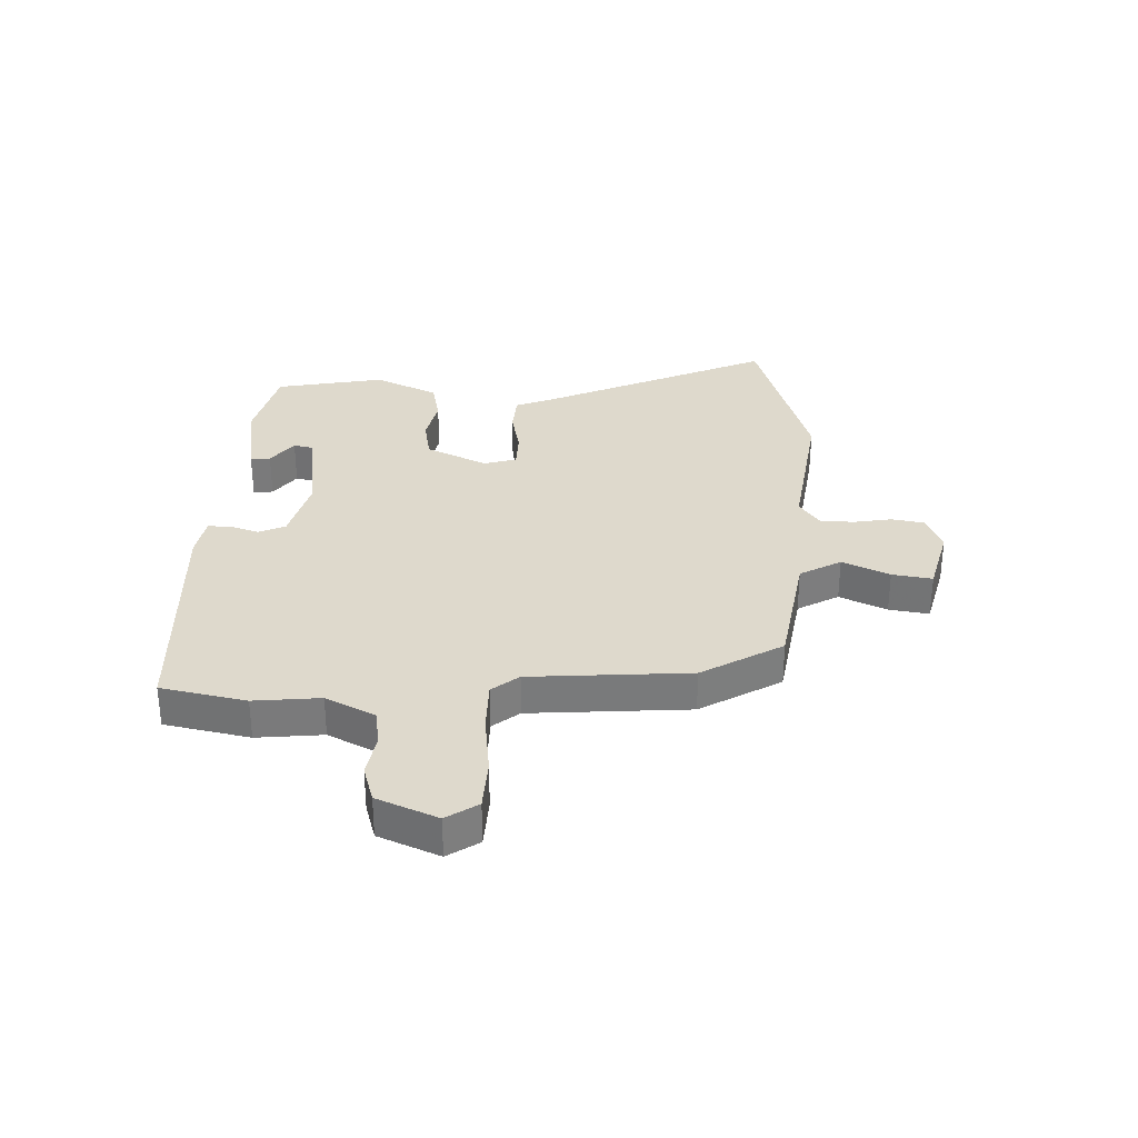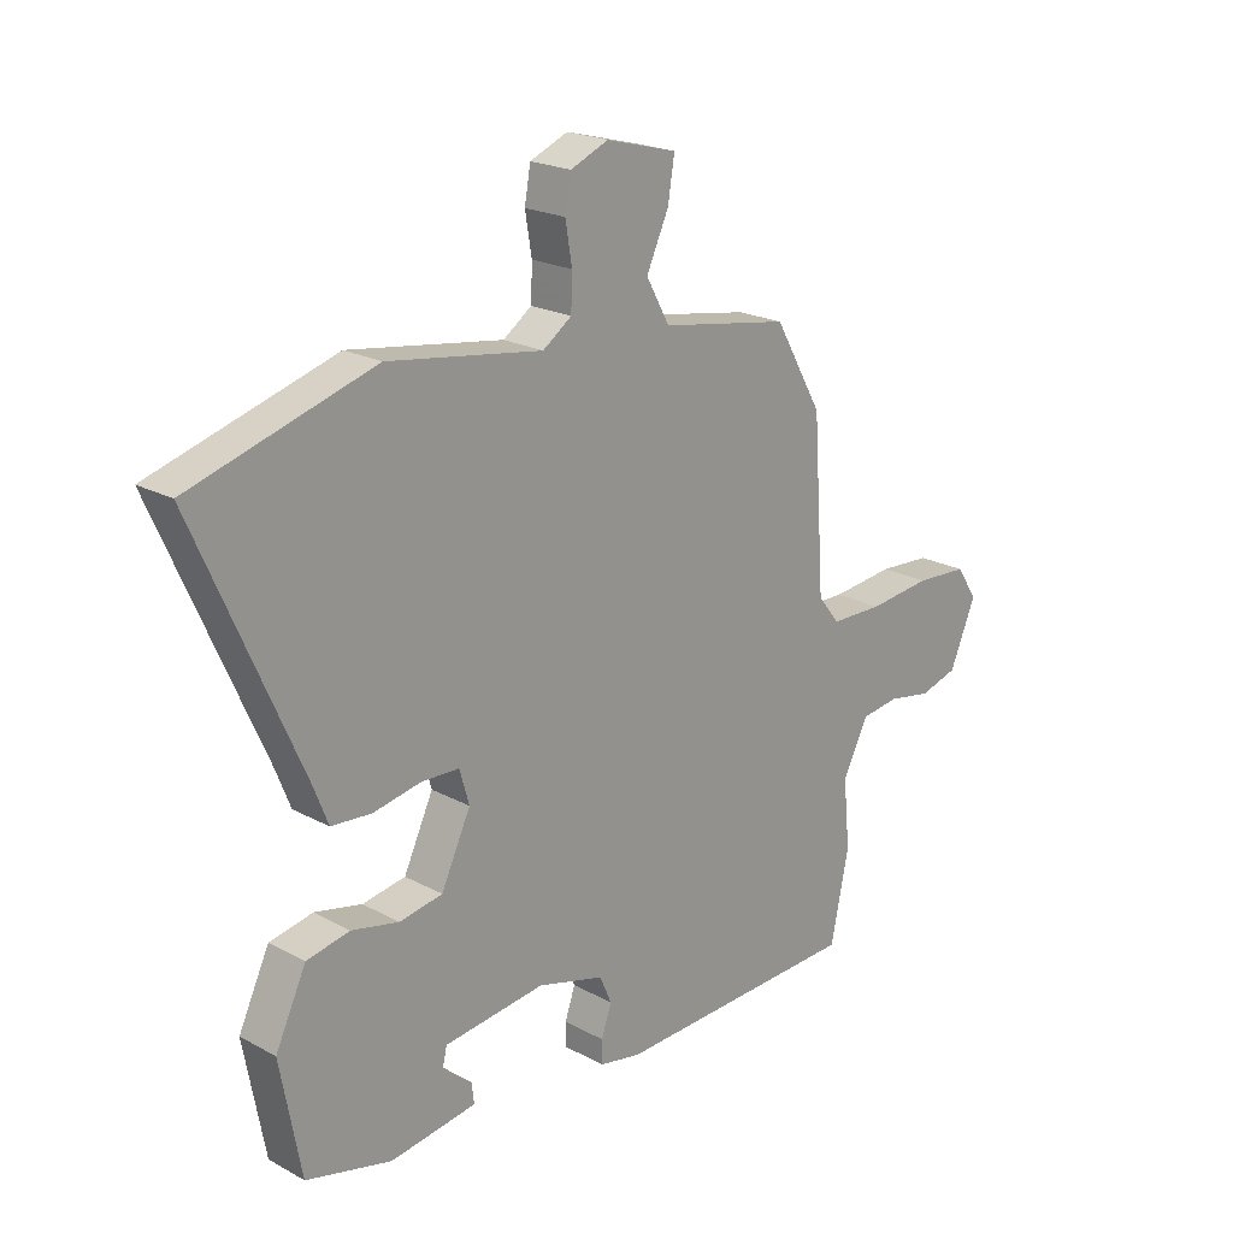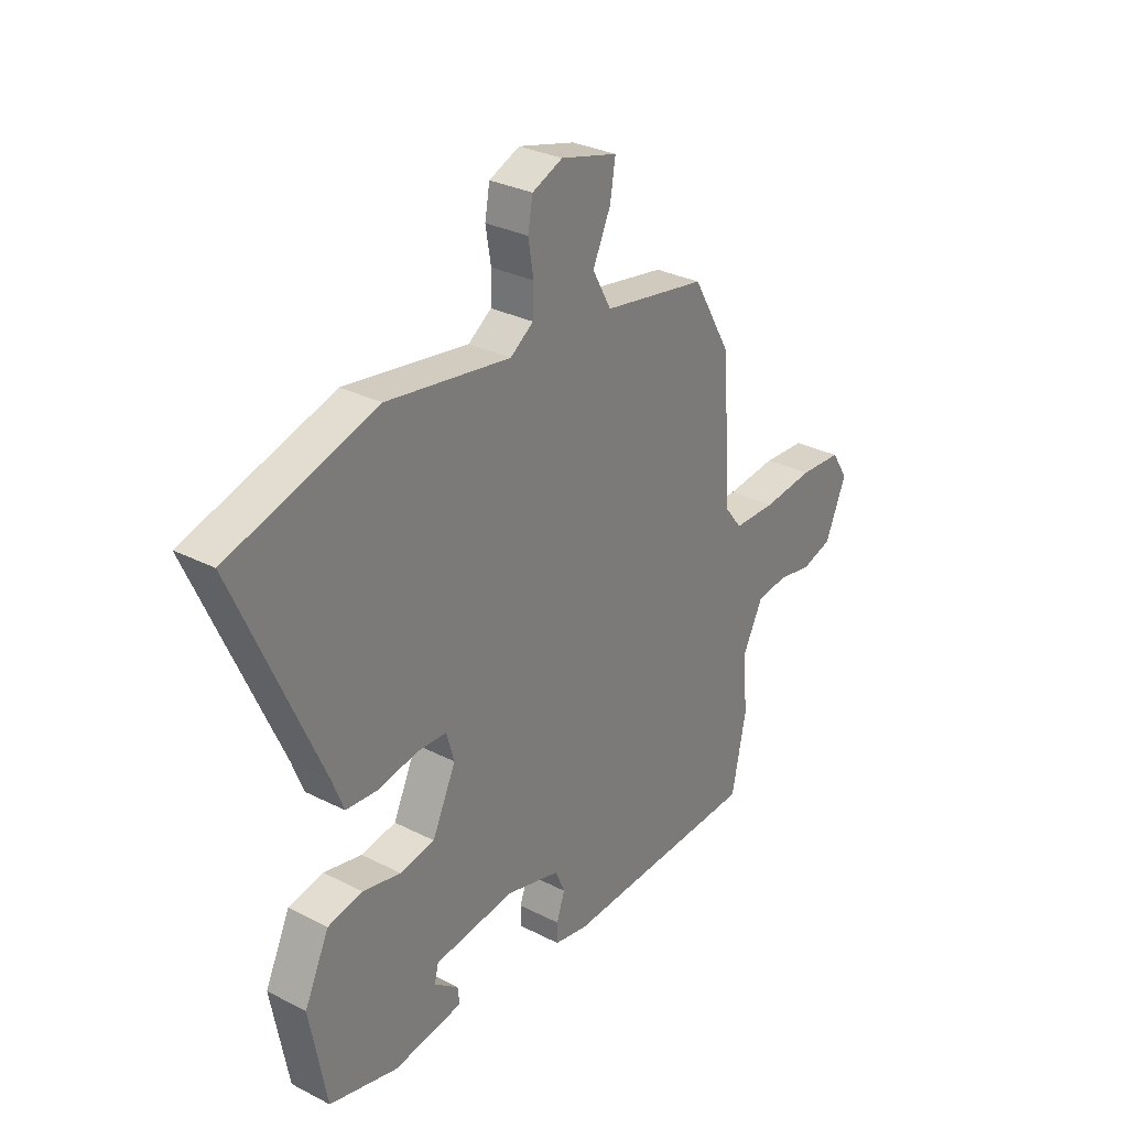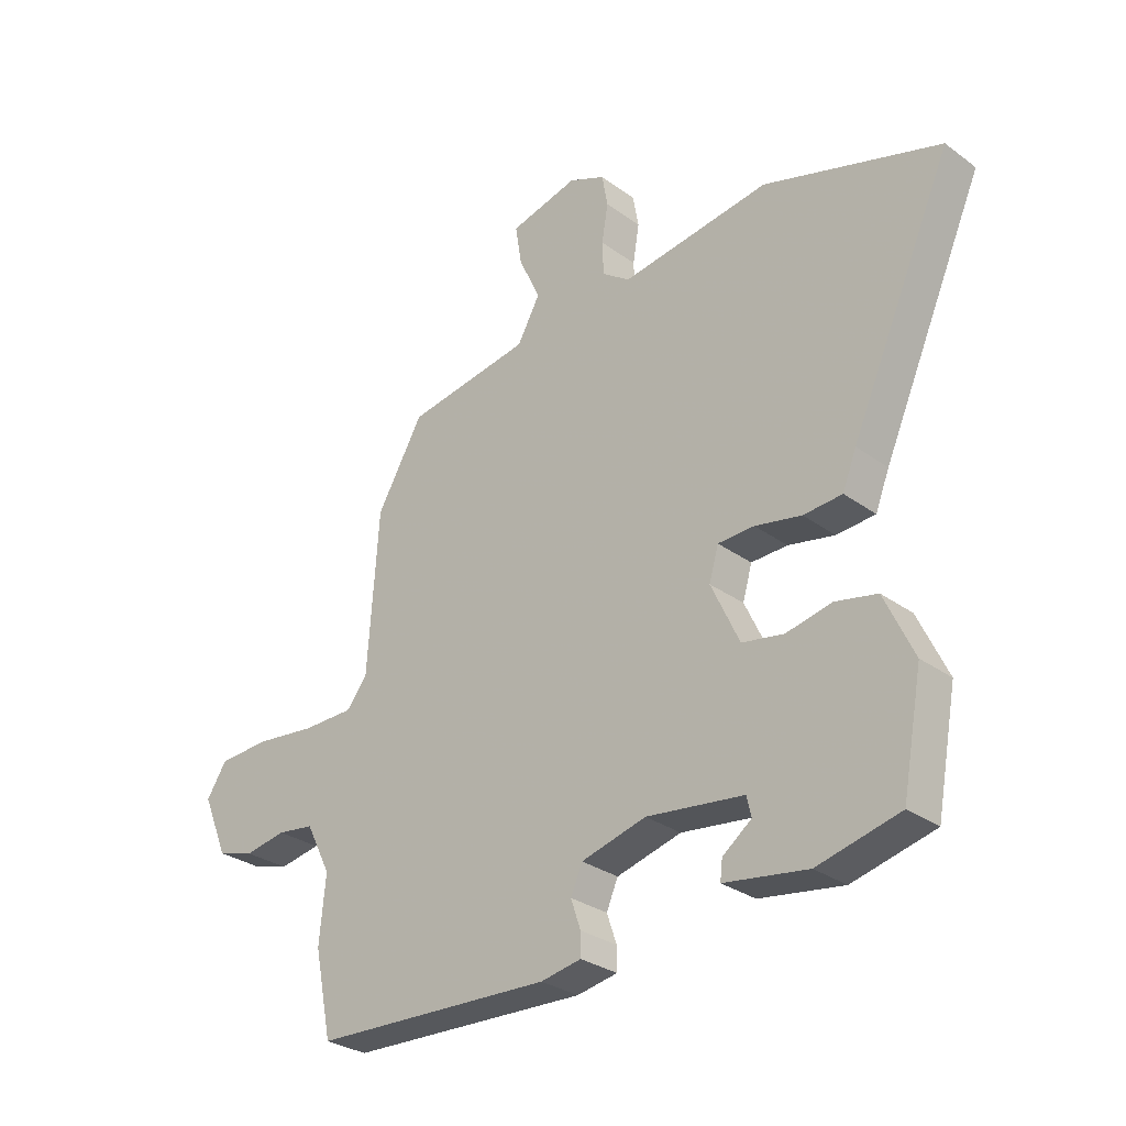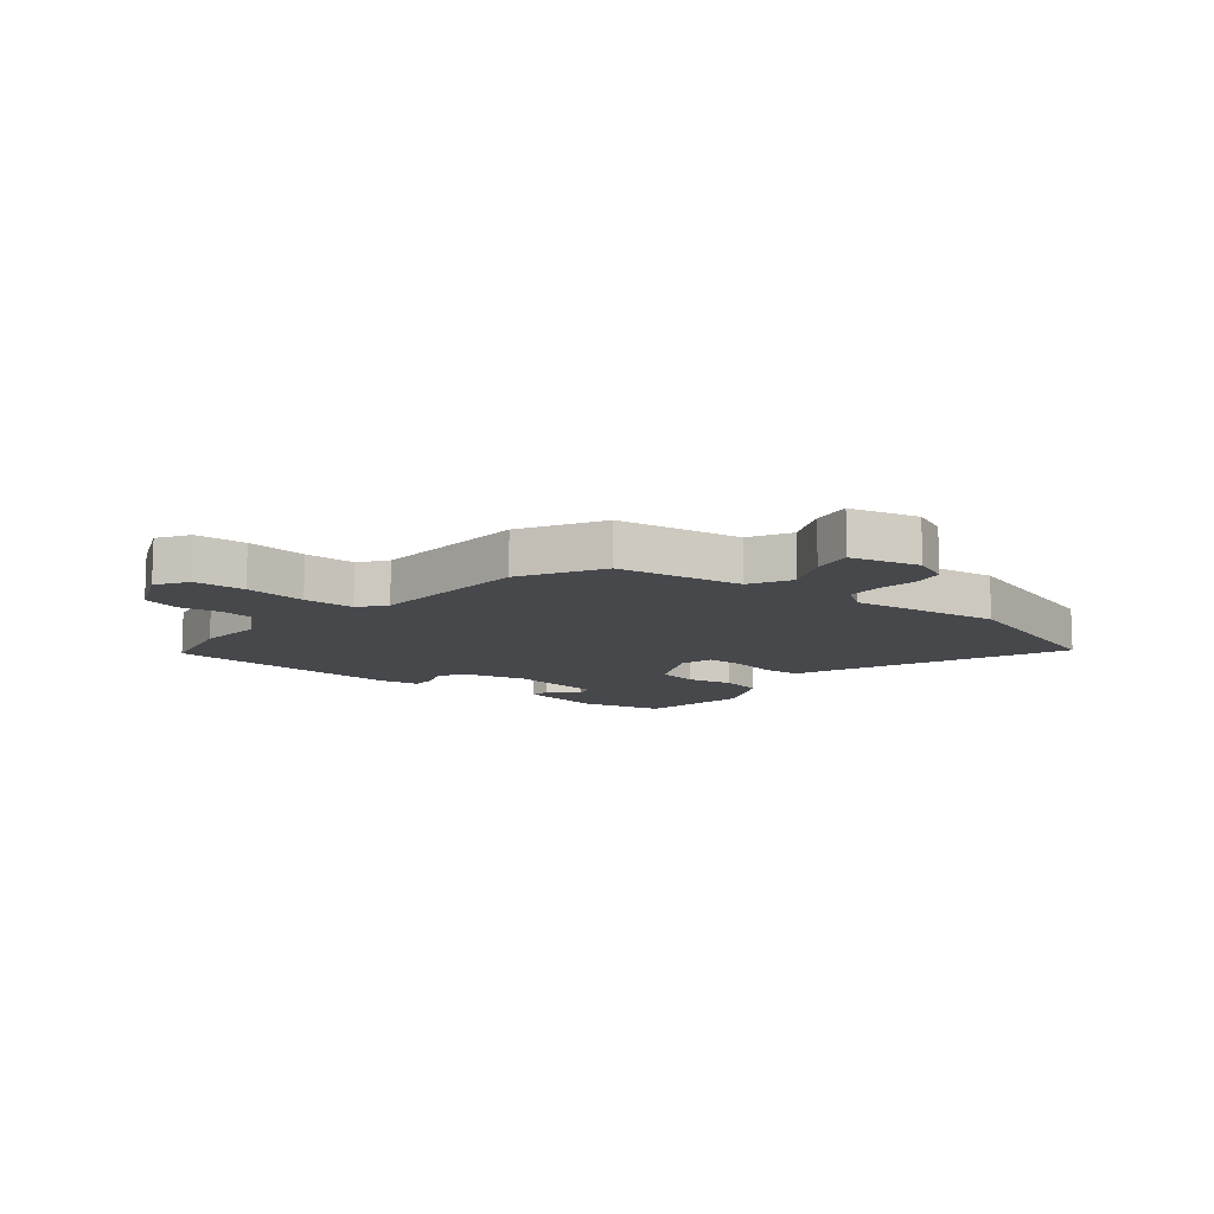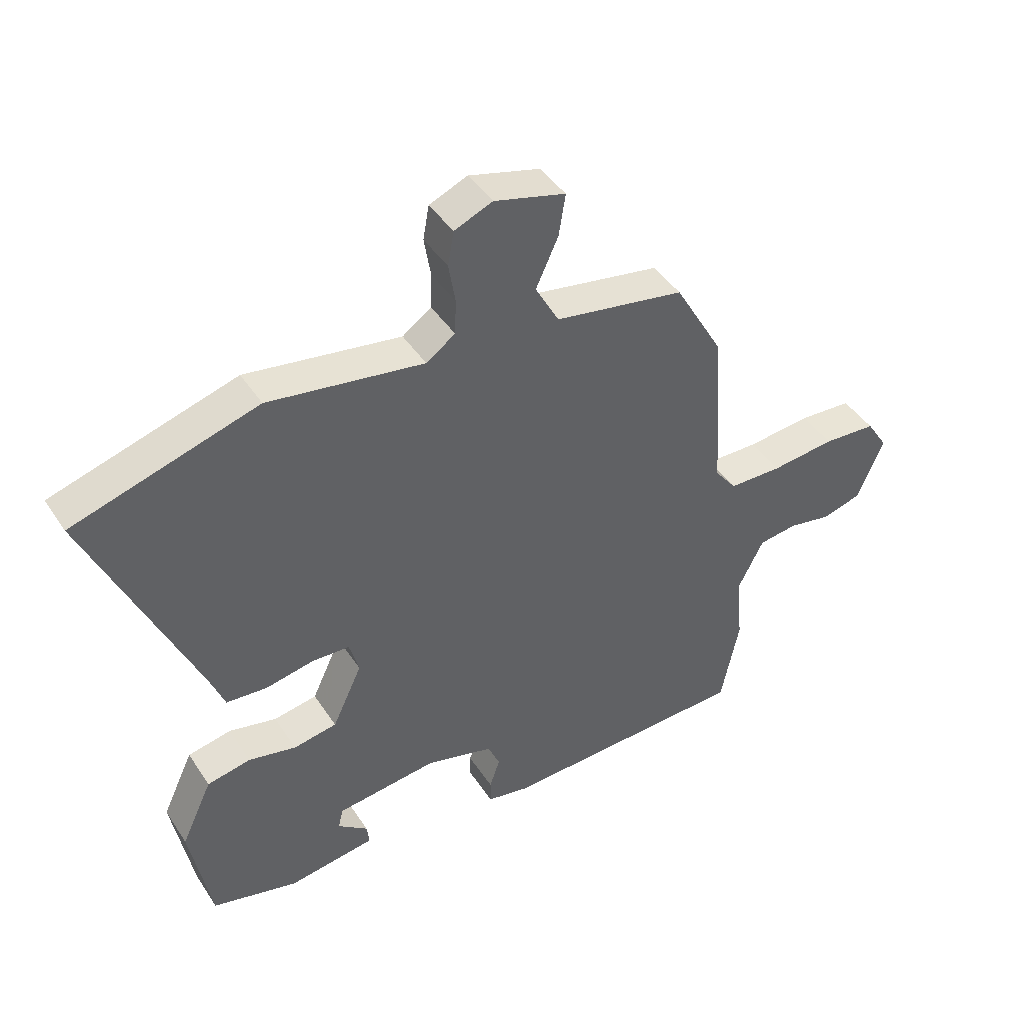
<metadata>
{"format":"obj","ext":"obj","renderer":"f3d","projection":"perspective","resolution":1024,"background":"white","views":[{"elev":32.2,"azim":-88.2,"up":"+Y"},{"elev":20.8,"azim":134.3,"up":"+Z"},{"elev":30.1,"azim":126.7,"up":"+Z"},{"elev":-29.5,"azim":43.1,"up":"+Z"},{"elev":-11.5,"azim":-39.0,"up":"+Y"},{"elev":43.3,"azim":149.2,"up":"+Z"}]}
</metadata>
<code>
v 0.341 0.07 0.549
v 0.646 0.07 0.456
v 0.47 0.07 0.058
v 0.446 0.07 -0.003
v 0.379 0.07 -0.008
v 0.299 0.07 0.008
v 0.236 0.07 0.006
v 0.22 0.07 -0.05
v 0.269 0.07 -0.155
v 0.341 0.07 -0.168
v 0.42 0.07 -0.151
v 0.492 0.07 -0.166
v 0.543 0.07 -0.275
v 0.508 0.07 -0.463
v 0.366 0.07 -0.498
v 0.222 0.07 -0.476
v 0.226 0.07 -0.442
v 0.276 0.07 -0.404
v 0.268 0.07 -0.37
v 0.1 0.07 -0.349
v -0.012 0.07 -0.379
v -0.032 0.07 -0.425
v -0.015 0.07 -0.475
v -0.015 0.07 -0.514
v -0.085 0.07 -0.527
v -0.498 0.07 -0.51
v -0.528 0.07 -0.363
v -0.517 0.07 -0.249
v -0.56 0.07 -0.164
v -0.624 0.07 -0.155
v -0.696 0.07 -0.168
v -0.76 0.07 -0.149
v -0.804 0.07 -0.045
v -0.769 0.07 0.009
v -0.681 0.07 0.014
v -0.575 0.07 0.002
v -0.487 0.07 0.003
v -0.451 0.07 0.049
v -0.432 0.07 0.325
v -0.352 0.07 0.464
v -0.137 0.07 0.5
v -0.098 0.07 0.571
v -0.135 0.07 0.652
v -0.146 0.07 0.721
v -0.028 0.07 0.752
v 0.035 0.07 0.725
v 0.045 0.07 0.669
v 0.034 0.07 0.603
v 0.036 0.07 0.545
v 0.084 0.07 0.511
v 0.341 0 0.549
v 0.646 0 0.456
v 0.47 0 0.058
v 0.446 0 -0.003
v 0.379 0 -0.008
v 0.299 0 0.008
v 0.236 0 0.006
v 0.22 0 -0.05
v 0.269 0 -0.155
v 0.341 0 -0.168
v 0.42 0 -0.151
v 0.492 0 -0.166
v 0.543 0 -0.275
v 0.508 0 -0.463
v 0.366 0 -0.498
v 0.222 0 -0.476
v 0.226 0 -0.442
v 0.276 0 -0.404
v 0.268 0 -0.37
v 0.1 0 -0.349
v -0.012 0 -0.379
v -0.032 0 -0.425
v -0.015 0 -0.475
v -0.015 0 -0.514
v -0.085 0 -0.527
v -0.498 0 -0.51
v -0.528 0 -0.363
v -0.517 0 -0.249
v -0.56 0 -0.164
v -0.624 0 -0.155
v -0.696 0 -0.168
v -0.76 0 -0.149
v -0.804 0 -0.045
v -0.769 0 0.009
v -0.681 0 0.014
v -0.575 0 0.002
v -0.487 0 0.003
v -0.451 0 0.049
v -0.432 0 0.325
v -0.352 0 0.464
v -0.137 0 0.5
v -0.098 0 0.571
v -0.135 0 0.652
v -0.146 0 0.721
v -0.028 0 0.752
v 0.035 0 0.725
v 0.045 0 0.669
v 0.034 0 0.603
v 0.036 0 0.545
v 0.084 0 0.511
f 46 47 48
f 45 46 48
f 44 45 48
f 43 44 48
f 42 43 48
f 41 42 48 49
f 38 39 40 41
f 38 41 49 50
f 34 35 36
f 33 34 36
f 32 33 36
f 31 32 36
f 30 31 36
f 29 30 36 37
f 50 1 2
f 38 50 2
f 37 38 2
f 29 37 2
f 28 29 2
f 26 27 28
f 25 26 28
f 24 25 28
f 23 24 28
f 22 23 28
f 16 17 18
f 15 16 18
f 14 15 18
f 13 14 18
f 13 18 19
f 12 13 19
f 11 12 19
f 10 11 19
f 9 10 19 20
f 3 4 5 6
f 3 6 7
f 2 3 7
f 28 2 7
f 21 22 28
f 20 21 28
f 9 20 28
f 8 9 28
f 7 8 28
f 98 97 96
f 98 96 95
f 98 95 94
f 98 94 93
f 98 93 92
f 99 98 92 91
f 91 90 89 88
f 100 99 91 88
f 86 85 84
f 86 84 83
f 86 83 82
f 86 82 81
f 86 81 80
f 87 86 80 79
f 52 51 100
f 52 100 88
f 52 88 87
f 52 87 79
f 52 79 78
f 78 77 76
f 78 76 75
f 78 75 74
f 78 74 73
f 78 73 72
f 68 67 66
f 68 66 65
f 68 65 64
f 68 64 63
f 69 68 63
f 69 63 62
f 69 62 61
f 69 61 60
f 70 69 60 59
f 56 55 54 53
f 57 56 53
f 57 53 52
f 57 52 78
f 78 72 71
f 78 71 70
f 78 70 59
f 78 59 58
f 78 58 57
f 1 51 52 2
f 2 52 53 3
f 3 53 54 4
f 4 54 55 5
f 5 55 56 6
f 6 56 57 7
f 7 57 58 8
f 8 58 59 9
f 9 59 60 10
f 10 60 61 11
f 11 61 62 12
f 12 62 63 13
f 13 63 64 14
f 14 64 65 15
f 15 65 66 16
f 16 66 67 17
f 17 67 68 18
f 18 68 69 19
f 19 69 70 20
f 20 70 71 21
f 21 71 72 22
f 22 72 73 23
f 23 73 74 24
f 24 74 75 25
f 25 75 76 26
f 26 76 77 27
f 27 77 78 28
f 28 78 79 29
f 29 79 80 30
f 30 80 81 31
f 31 81 82 32
f 32 82 83 33
f 33 83 84 34
f 34 84 85 35
f 35 85 86 36
f 36 86 87 37
f 37 87 88 38
f 38 88 89 39
f 39 89 90 40
f 40 90 91 41
f 41 91 92 42
f 42 92 93 43
f 43 93 94 44
f 44 94 95 45
f 45 95 96 46
f 46 96 97 47
f 47 97 98 48
f 48 98 99 49
f 49 99 100 50
f 50 100 51 1

</code>
